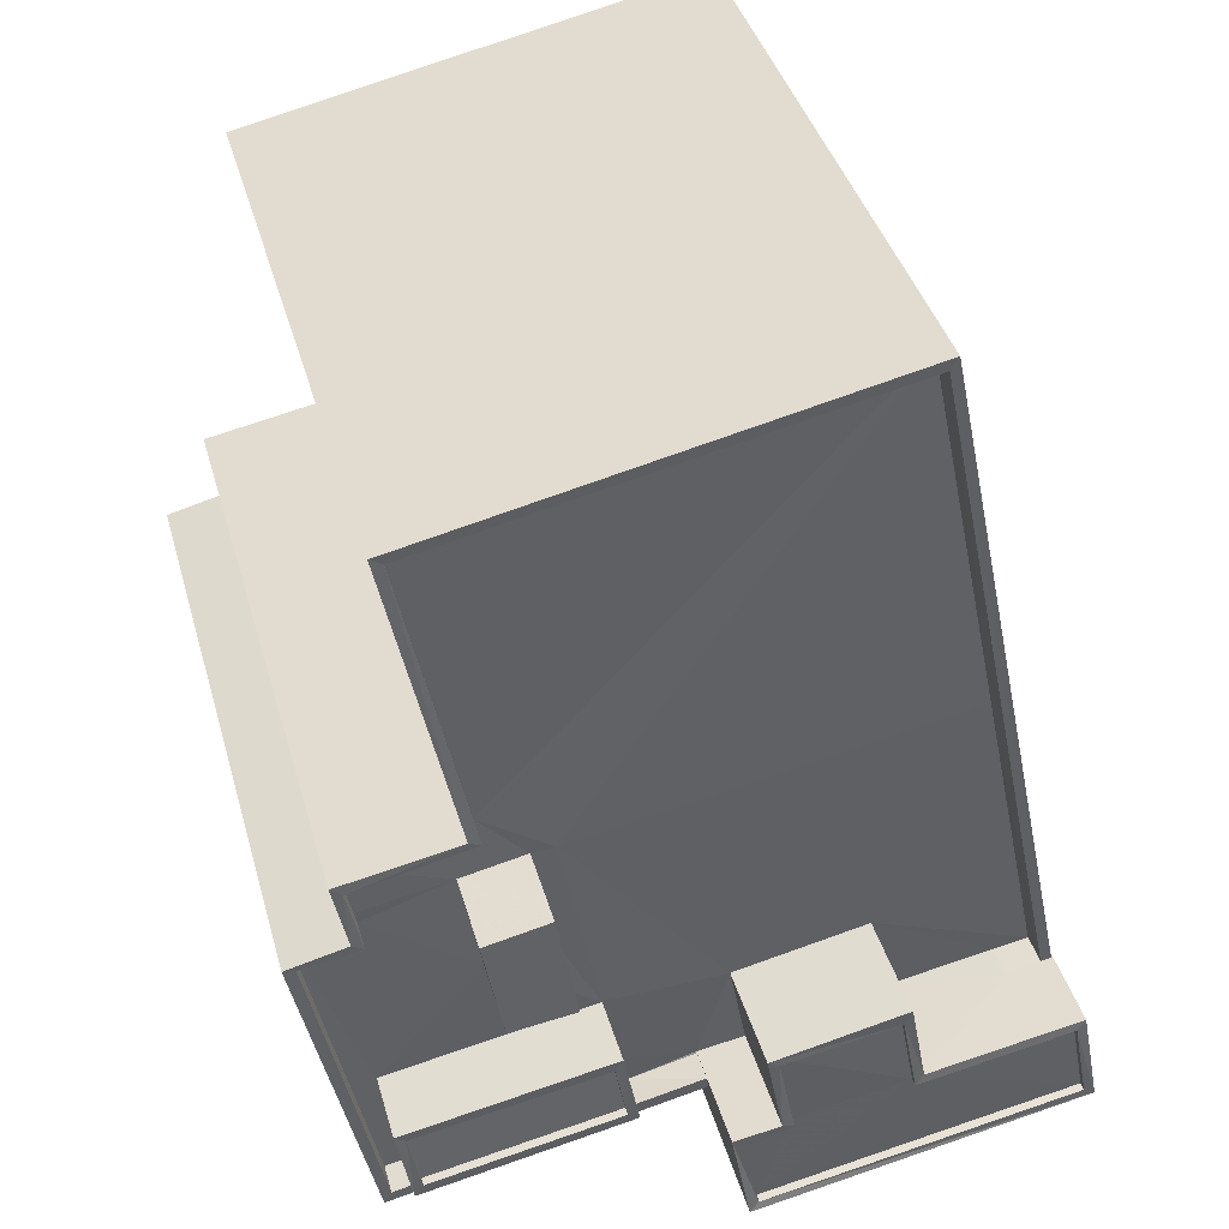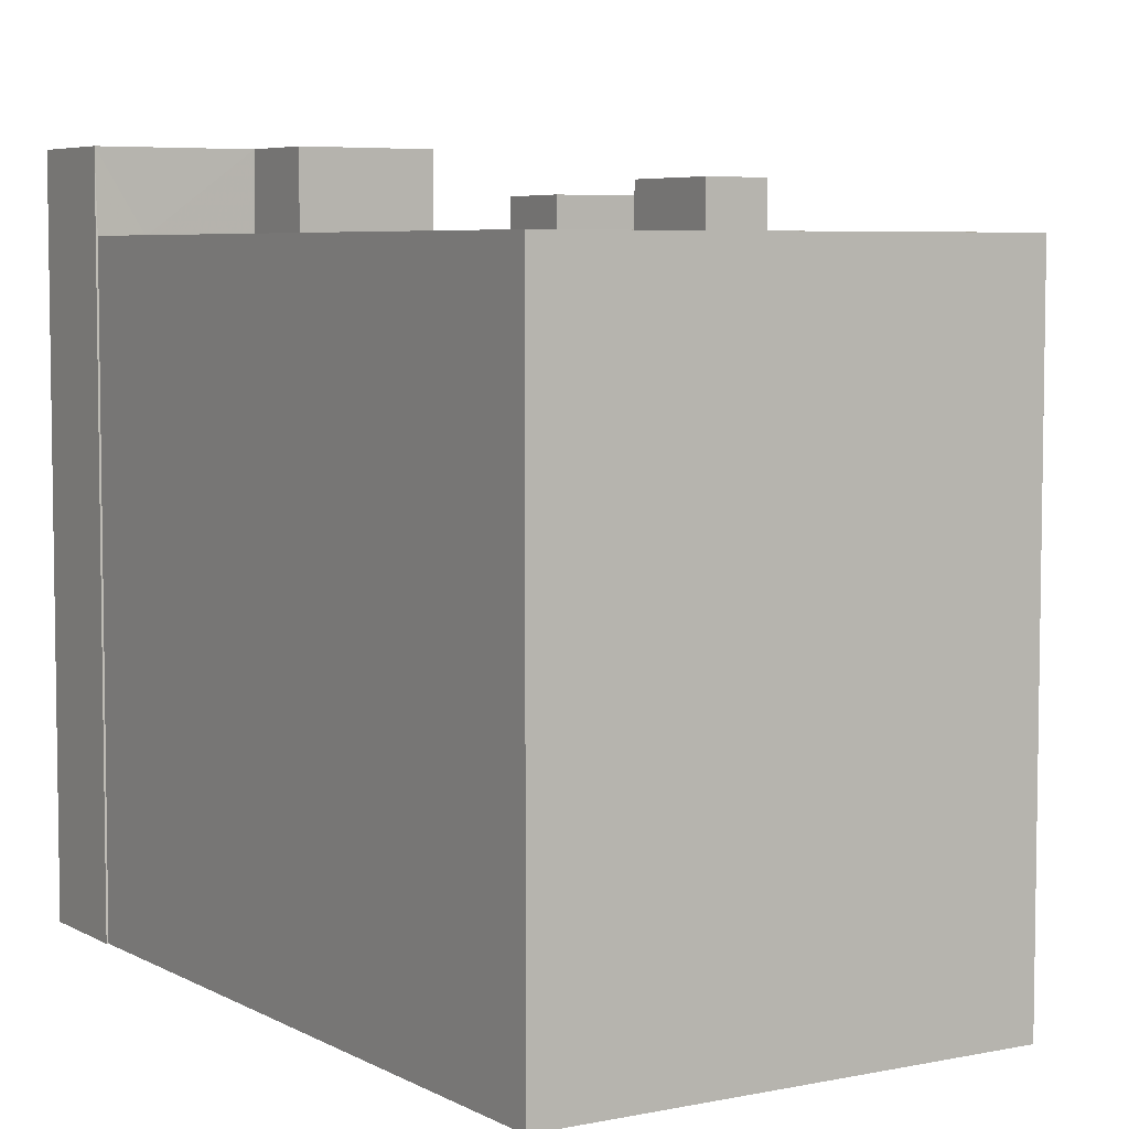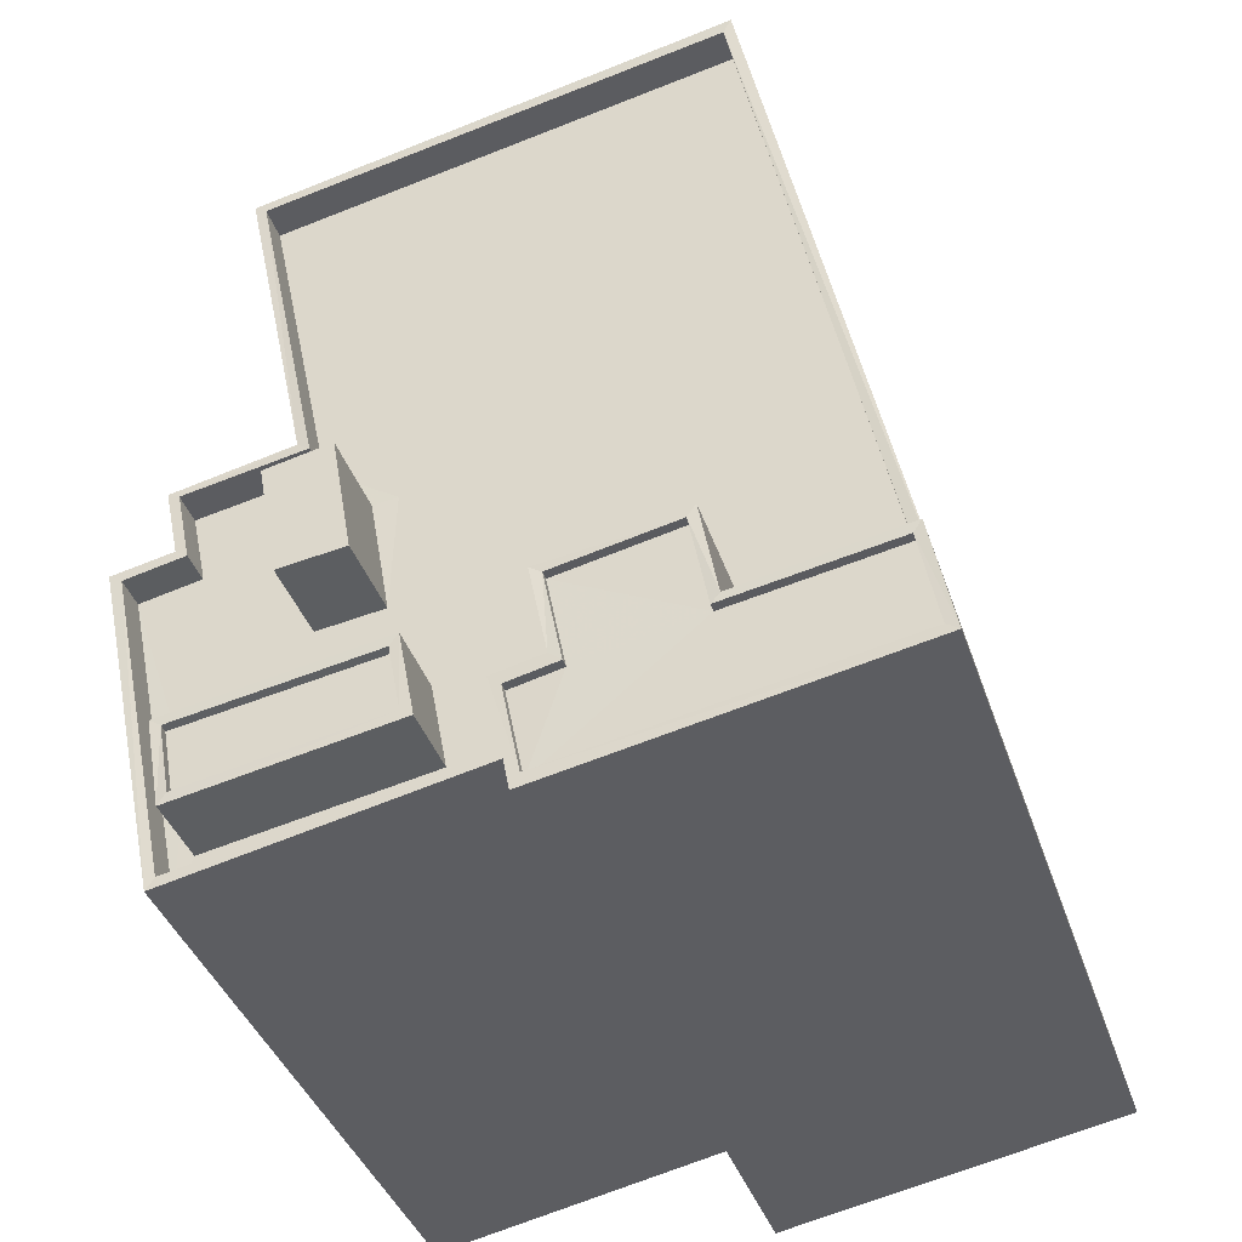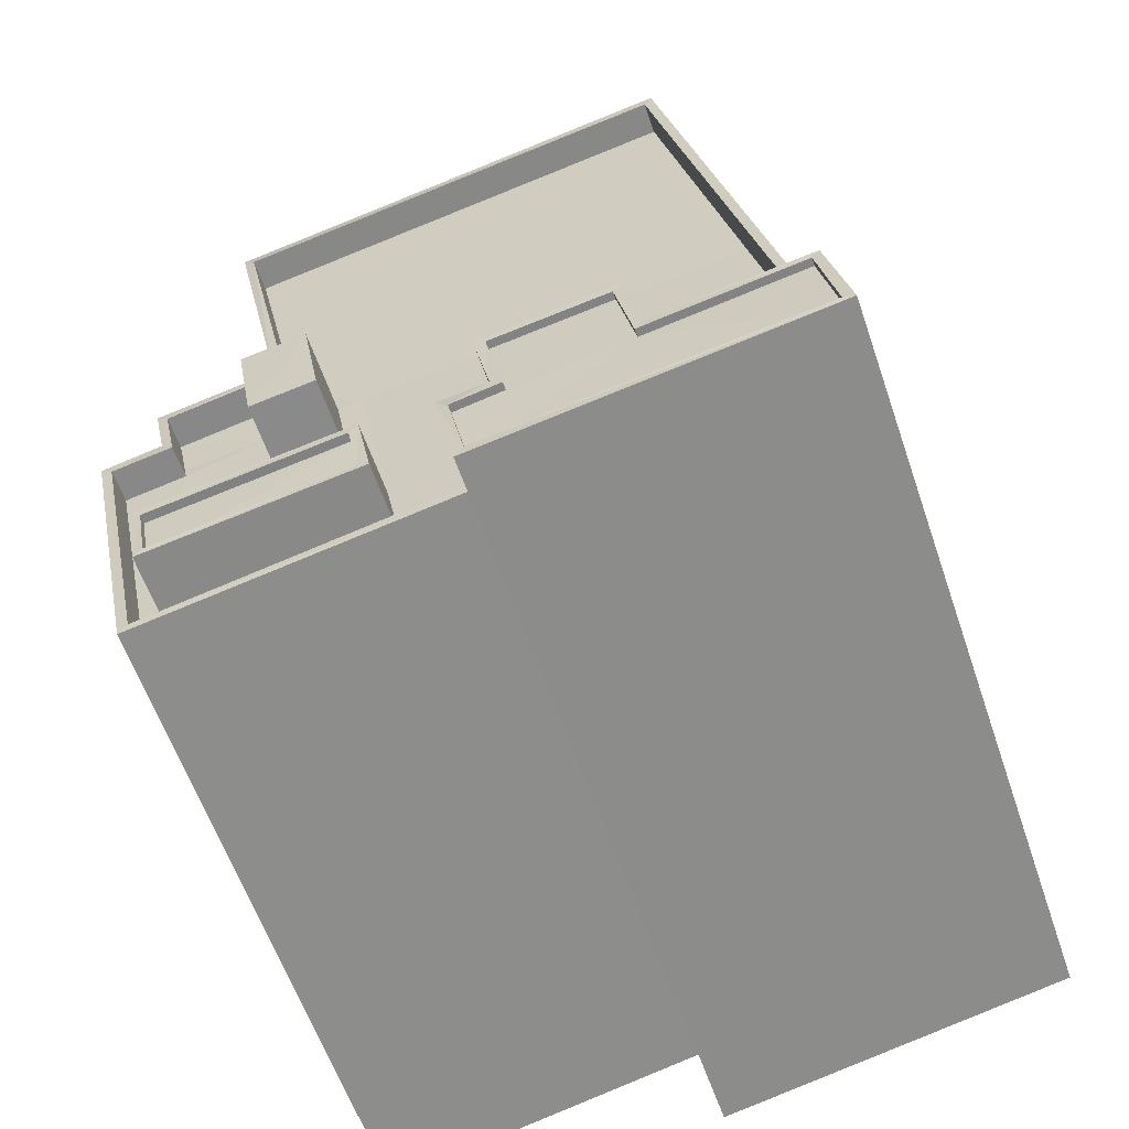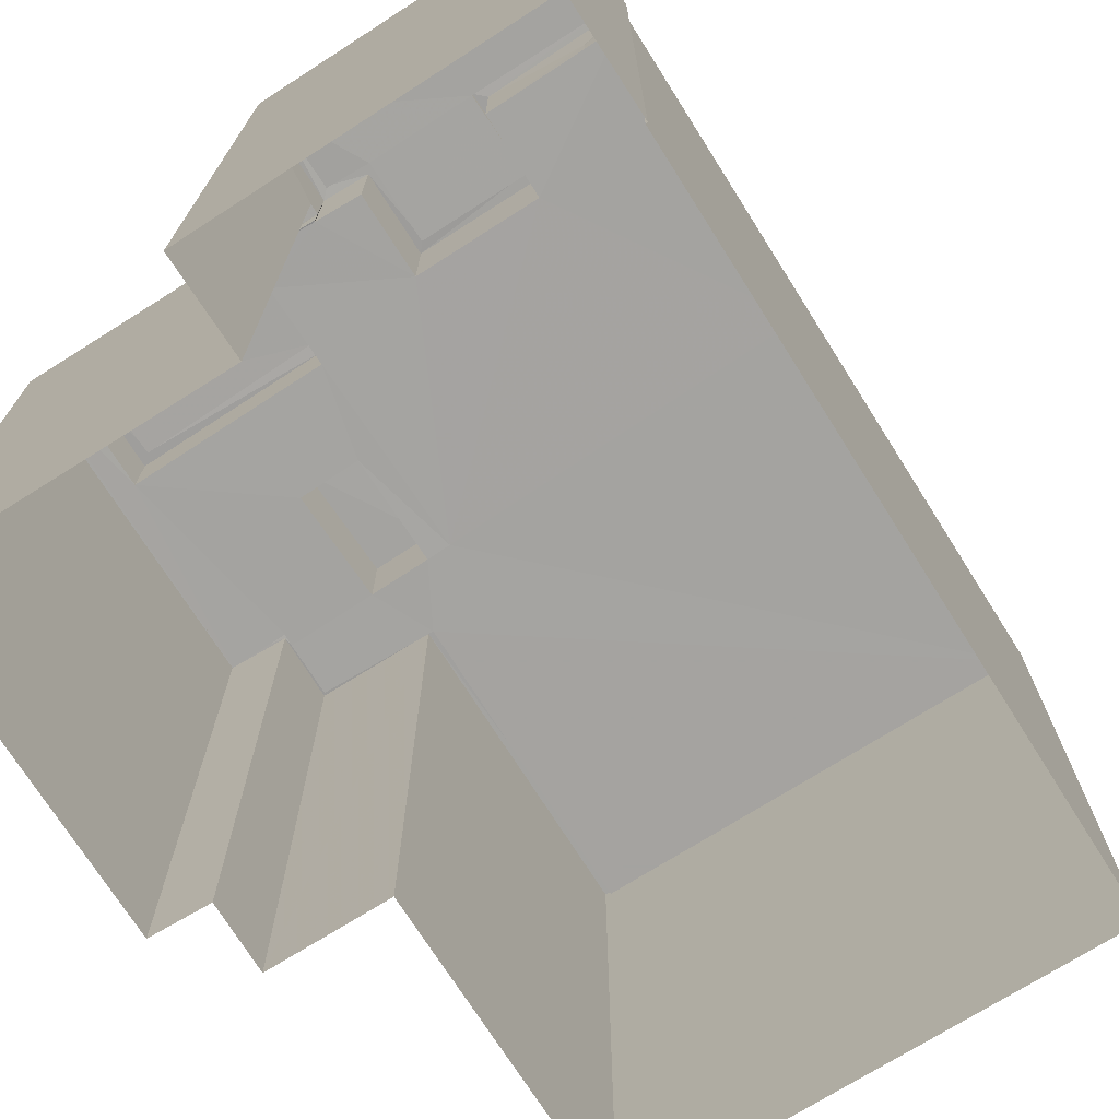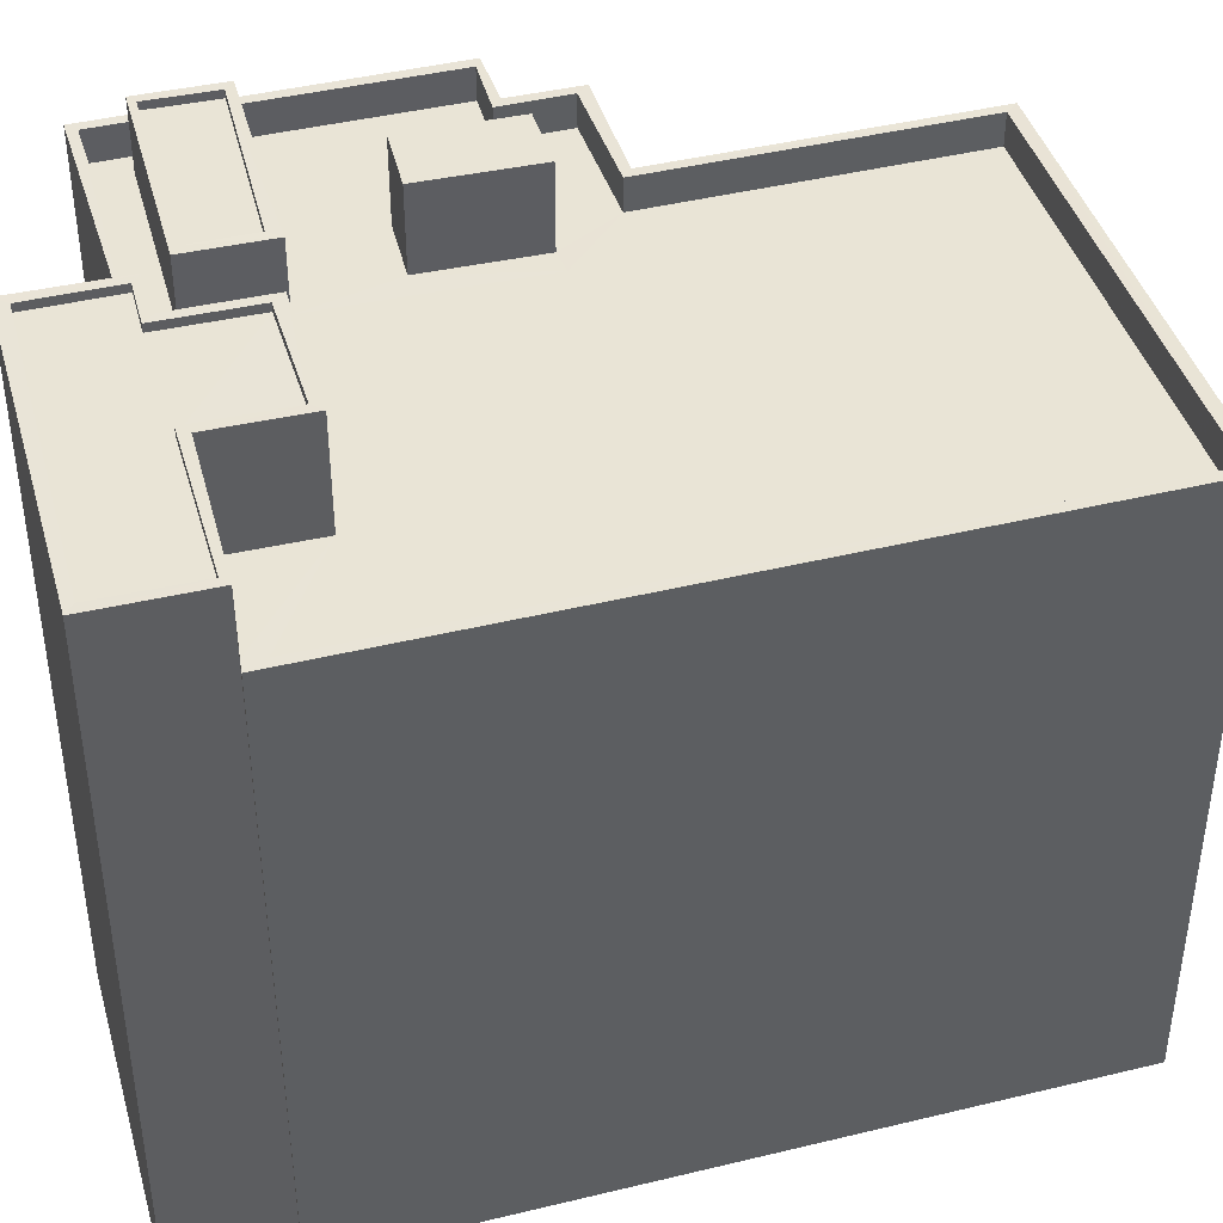
<metadata>
{"format":"obj","ext":"obj","renderer":"f3d","projection":"perspective","resolution":1024,"background":"white","views":[{"elev":40.4,"azim":-15.4,"up":"+Y"},{"elev":5.7,"azim":159.5,"up":"+Z"},{"elev":-38.9,"azim":17.7,"up":"+Y"},{"elev":-60.2,"azim":18.9,"up":"+Y"},{"elev":-73.1,"azim":44.0,"up":"+Z"},{"elev":42.7,"azim":85.6,"up":"+Z"}]}
</metadata>
<code>
v 1.244e+05 7.851e+05 19.54
v 1.244e+05 7.851e+05 19.54
v 1.244e+05 7.851e+05 19.54
v 1.244e+05 7.851e+05 19.54
v 1.244e+05 7.851e+05 19.54
v 1.244e+05 7.852e+05 19.54
v 1.244e+05 7.851e+05 19.54
v 1.244e+05 7.851e+05 19.54
v 1.244e+05 7.851e+05 19.54
v 1.244e+05 7.851e+05 19.54
v 1.244e+05 7.851e+05 19.54
v 1.244e+05 7.851e+05 19.54
v 1.244e+05 7.851e+05 39.84
v 1.244e+05 7.851e+05 39.84
v 1.244e+05 7.851e+05 39.84
v 1.244e+05 7.851e+05 39.84
v 1.244e+05 7.851e+05 40.09
v 1.244e+05 7.851e+05 40.09
v 1.244e+05 7.851e+05 40.09
v 1.244e+05 7.851e+05 40.09
v 1.244e+05 7.851e+05 40.09
v 1.244e+05 7.851e+05 40.09
v 1.244e+05 7.851e+05 40.09
v 1.244e+05 7.851e+05 40.09
v 1.244e+05 7.851e+05 37.91
v 1.244e+05 7.851e+05 37.91
v 1.244e+05 7.851e+05 37.91
v 1.244e+05 7.851e+05 37.91
v 1.244e+05 7.851e+05 37.91
v 1.244e+05 7.851e+05 37.91
v 1.244e+05 7.851e+05 37.91
v 1.244e+05 7.851e+05 37.91
v 1.244e+05 7.851e+05 37.91
v 1.244e+05 7.851e+05 37.91
v 1.244e+05 7.851e+05 37.91
v 1.244e+05 7.851e+05 37.91
v 1.244e+05 7.851e+05 37.91
v 1.244e+05 7.851e+05 37.91
v 1.244e+05 7.851e+05 37.91
v 1.244e+05 7.851e+05 37.91
v 1.244e+05 7.852e+05 37.91
v 1.244e+05 7.851e+05 37.91
v 1.244e+05 7.851e+05 37.91
v 1.244e+05 7.851e+05 37.91
v 1.244e+05 7.851e+05 37.91
v 1.244e+05 7.851e+05 37.91
v 1.244e+05 7.851e+05 37.91
v 1.244e+05 7.851e+05 37.91
v 1.244e+05 7.851e+05 37.91
v 1.244e+05 7.851e+05 37.91
v 1.244e+05 7.851e+05 37.91
v 1.244e+05 7.851e+05 38.91
v 1.244e+05 7.851e+05 38.91
v 1.244e+05 7.851e+05 38.91
v 1.244e+05 7.851e+05 38.91
v 1.244e+05 7.851e+05 38.91
v 1.244e+05 7.851e+05 38.91
v 1.244e+05 7.851e+05 38.91
v 1.244e+05 7.851e+05 38.91
v 1.244e+05 7.852e+05 38.91
v 1.244e+05 7.852e+05 38.91
v 1.244e+05 7.851e+05 38.91
v 1.244e+05 7.851e+05 38.91
v 1.244e+05 7.851e+05 38.91
v 1.244e+05 7.851e+05 38.91
v 1.244e+05 7.851e+05 38.91
v 1.244e+05 7.851e+05 38.91
v 1.244e+05 7.851e+05 38.91
v 1.244e+05 7.851e+05 38.91
v 1.244e+05 7.851e+05 38.91
v 1.244e+05 7.851e+05 40.47
v 1.244e+05 7.851e+05 40.47
v 1.244e+05 7.851e+05 40.47
v 1.244e+05 7.851e+05 40.47
v 1.244e+05 7.851e+05 41.31
v 1.244e+05 7.851e+05 41.31
v 1.244e+05 7.851e+05 41.31
v 1.244e+05 7.851e+05 41.31
v 1.244e+05 7.851e+05 41.31
v 1.244e+05 7.851e+05 41.31
v 1.244e+05 7.851e+05 41.31
v 1.244e+05 7.851e+05 41.31
v 1.244e+05 7.851e+05 41.31
v 1.244e+05 7.851e+05 41.31
v 1.244e+05 7.851e+05 41.31
v 1.244e+05 7.851e+05 41.31
v 1.244e+05 7.851e+05 41.31
v 1.244e+05 7.851e+05 41.31
v 1.244e+05 7.851e+05 41.06
v 1.244e+05 7.851e+05 41.06
v 1.244e+05 7.851e+05 41.06
v 1.244e+05 7.851e+05 41.06
v 1.244e+05 7.851e+05 41.06
v 1.244e+05 7.851e+05 41.06
v 1.244e+05 7.851e+05 41.06
v 1.244e+05 7.851e+05 41.06
v 1.244e+05 7.851e+05 41.31
v 1.244e+05 7.851e+05 41.31
f 1 2 3
f 2 4 5
f 6 3 7
f 8 6 7
f 9 10 11
f 10 5 11
f 12 7 10
f 3 2 5
f 3 5 7
f 7 5 10
f 13 14 15
f 16 13 15
f 17 18 19
f 20 21 22
f 23 20 22
f 18 21 20
f 19 18 24
f 24 18 20
f 19 23 22
f 17 19 22
f 25 26 27
f 25 27 28
f 29 30 31
f 32 31 33
f 34 32 33
f 35 29 31
f 36 37 38
f 36 38 34
f 28 27 35
f 28 35 32
f 38 32 34
f 35 31 32
f 29 39 30
f 40 41 42
f 29 40 39
f 25 43 41
f 40 26 25
f 29 26 40
f 25 41 40
f 44 36 45
f 46 47 48
f 46 48 49
f 44 37 36
f 43 25 48
f 47 43 48
f 28 37 50
f 25 28 50
f 50 44 51
f 48 25 50
f 44 50 37
f 52 53 54
f 55 56 53
f 57 58 59
f 60 58 61
f 62 60 61
f 63 52 54
f 64 65 66
f 65 56 55
f 62 67 68
f 64 66 67
f 59 58 60
f 62 68 60
f 67 69 68
f 66 65 70
f 66 69 67
f 55 53 52
f 65 55 70
f 71 72 73
f 74 71 73
f 75 76 77
f 78 79 80
f 79 81 82
f 83 82 81
f 84 83 85
f 77 84 86
f 78 87 79
f 87 81 79
f 75 77 86
f 84 88 86
f 85 88 84
f 81 85 83
f 89 90 91
f 89 92 93
f 90 94 91
f 92 91 95
f 95 91 96
f 89 91 92
f 78 97 98
f 98 97 75
f 78 80 97
f 75 97 76
f 20 13 16
f 20 23 13
f 24 20 16
f 15 24 16
f 19 15 14
f 19 24 15
f 13 19 14
f 13 23 19
f 32 18 28
f 32 21 18
f 18 17 37
f 28 18 37
f 17 22 38
f 37 17 38
f 38 21 32
f 38 22 21
f 52 34 33
f 55 52 33
f 70 33 31
f 70 55 33
f 39 66 30
f 30 70 31
f 30 66 70
f 69 39 40
f 69 66 39
f 69 40 42
f 68 69 42
f 60 42 41
f 60 68 42
f 47 59 43
f 43 60 41
f 43 59 60
f 46 59 47
f 46 57 59
f 34 52 36
f 52 63 36
f 63 45 36
f 65 10 9
f 56 65 9
f 64 12 10
f 65 64 10
f 67 7 12
f 64 67 12
f 62 8 7
f 67 62 7
f 61 6 8
f 62 61 8
f 58 6 61
f 58 3 6
f 53 9 11
f 53 56 9
f 54 53 11
f 5 54 11
f 27 73 72
f 27 26 73
f 35 27 72
f 71 35 72
f 71 29 35
f 71 74 29
f 29 74 73
f 26 29 73
f 54 5 4
f 4 82 54
f 45 63 44
f 44 63 83
f 54 82 83
f 63 54 83
f 79 82 4
f 2 79 4
f 58 1 3
f 1 58 80
f 49 97 57
f 46 49 57
f 97 80 57
f 57 80 58
f 80 2 1
f 80 79 2
f 44 84 51
f 44 83 84
f 51 77 50
f 51 84 77
f 50 76 48
f 50 77 76
f 76 97 49
f 48 76 49
f 78 94 90
f 87 78 90
f 87 90 89
f 81 87 89
f 81 89 93
f 85 81 93
f 88 93 92
f 88 85 93
f 86 92 95
f 86 88 92
f 75 95 96
f 75 86 95
f 75 96 91
f 98 75 91
f 78 91 94
f 78 98 91

</code>
